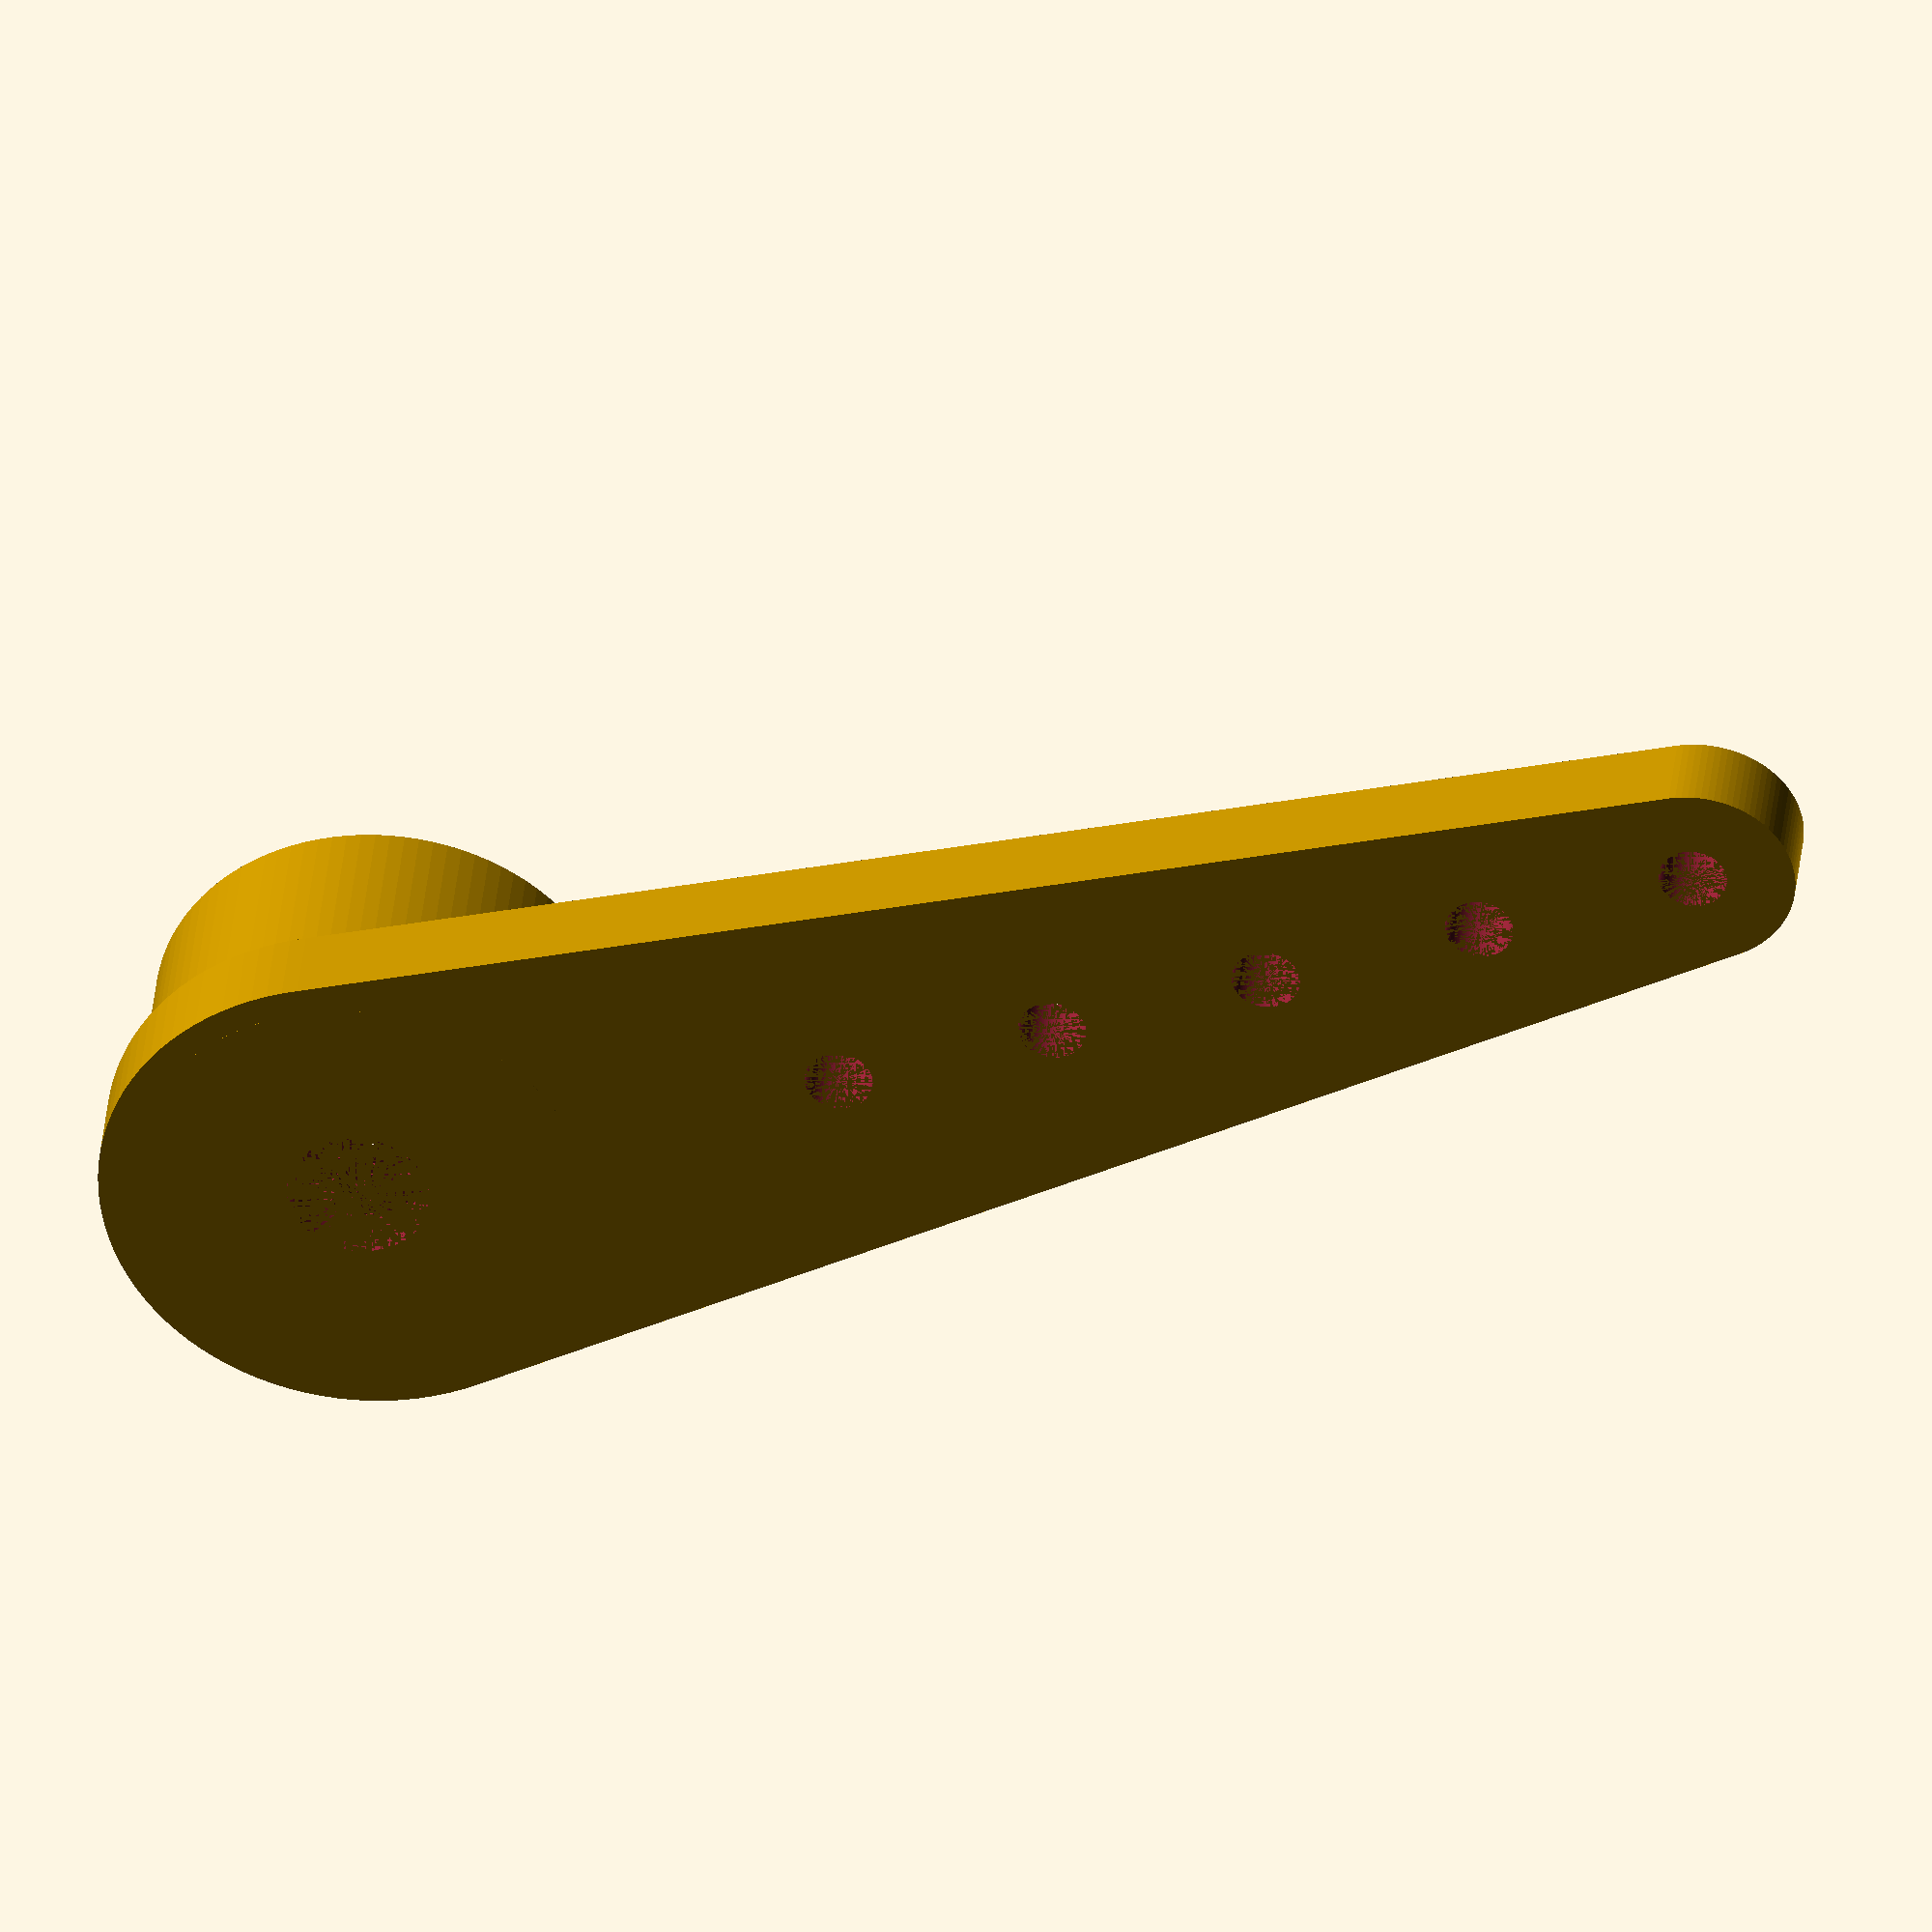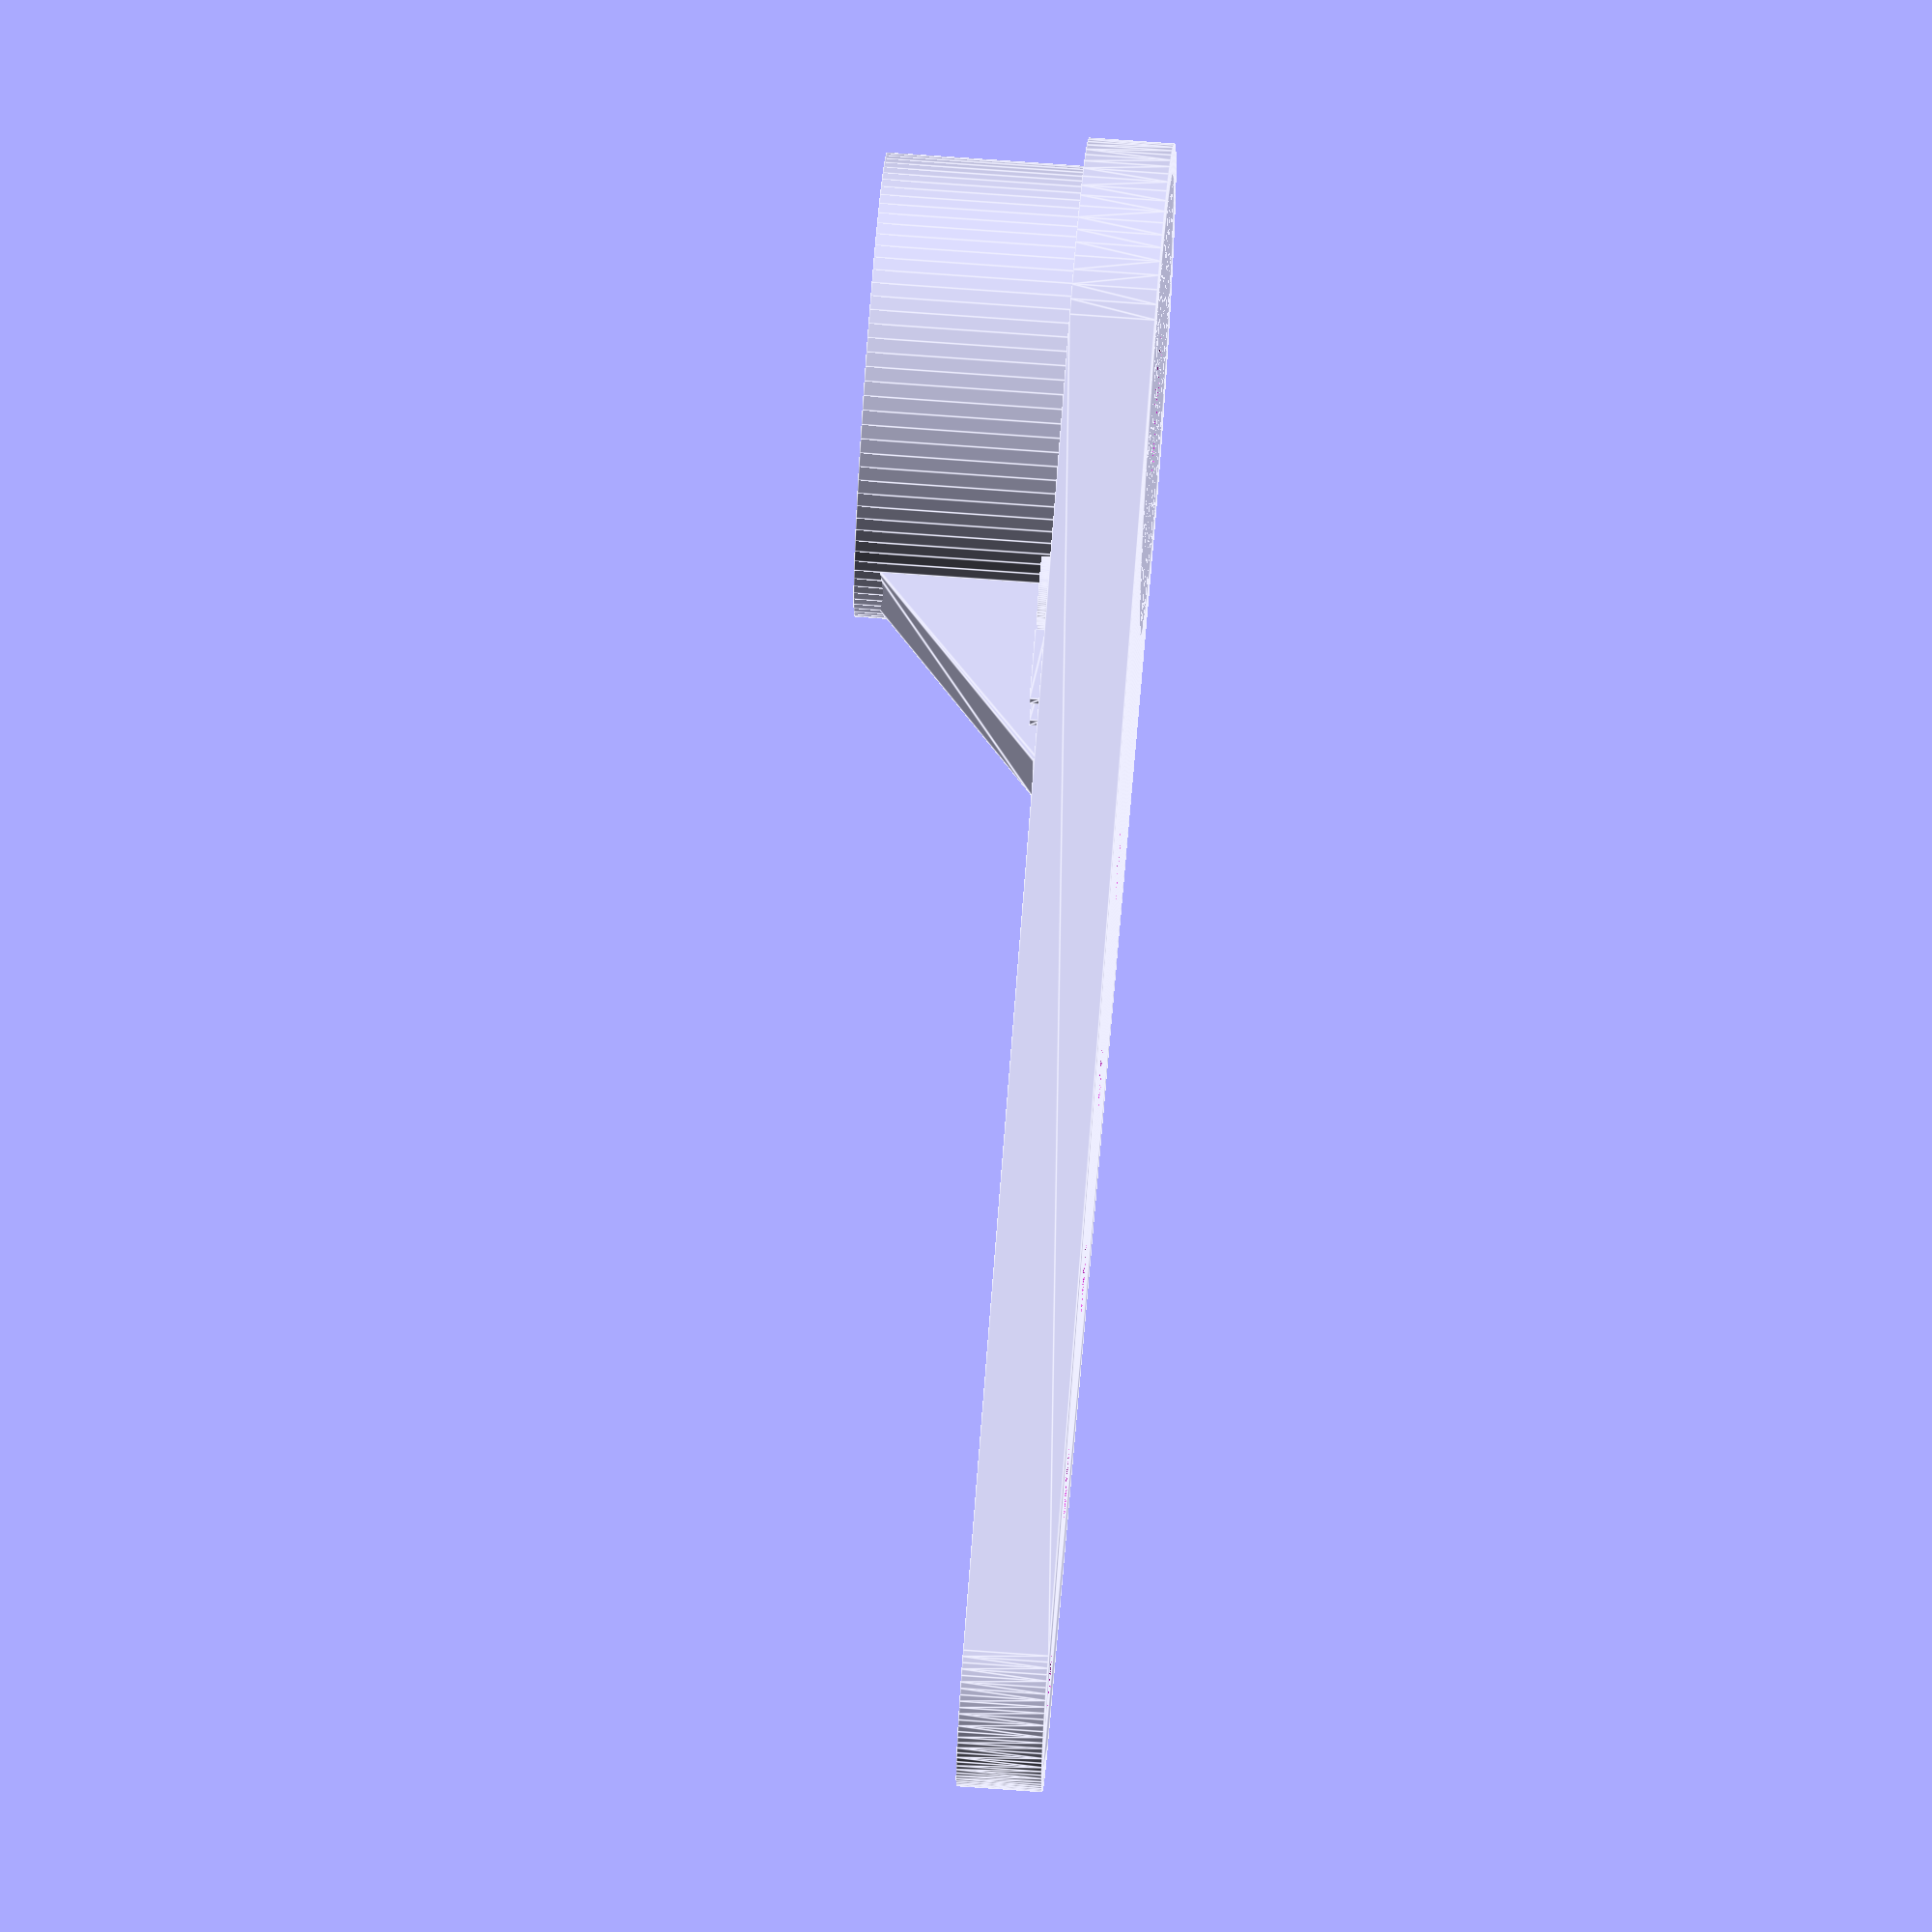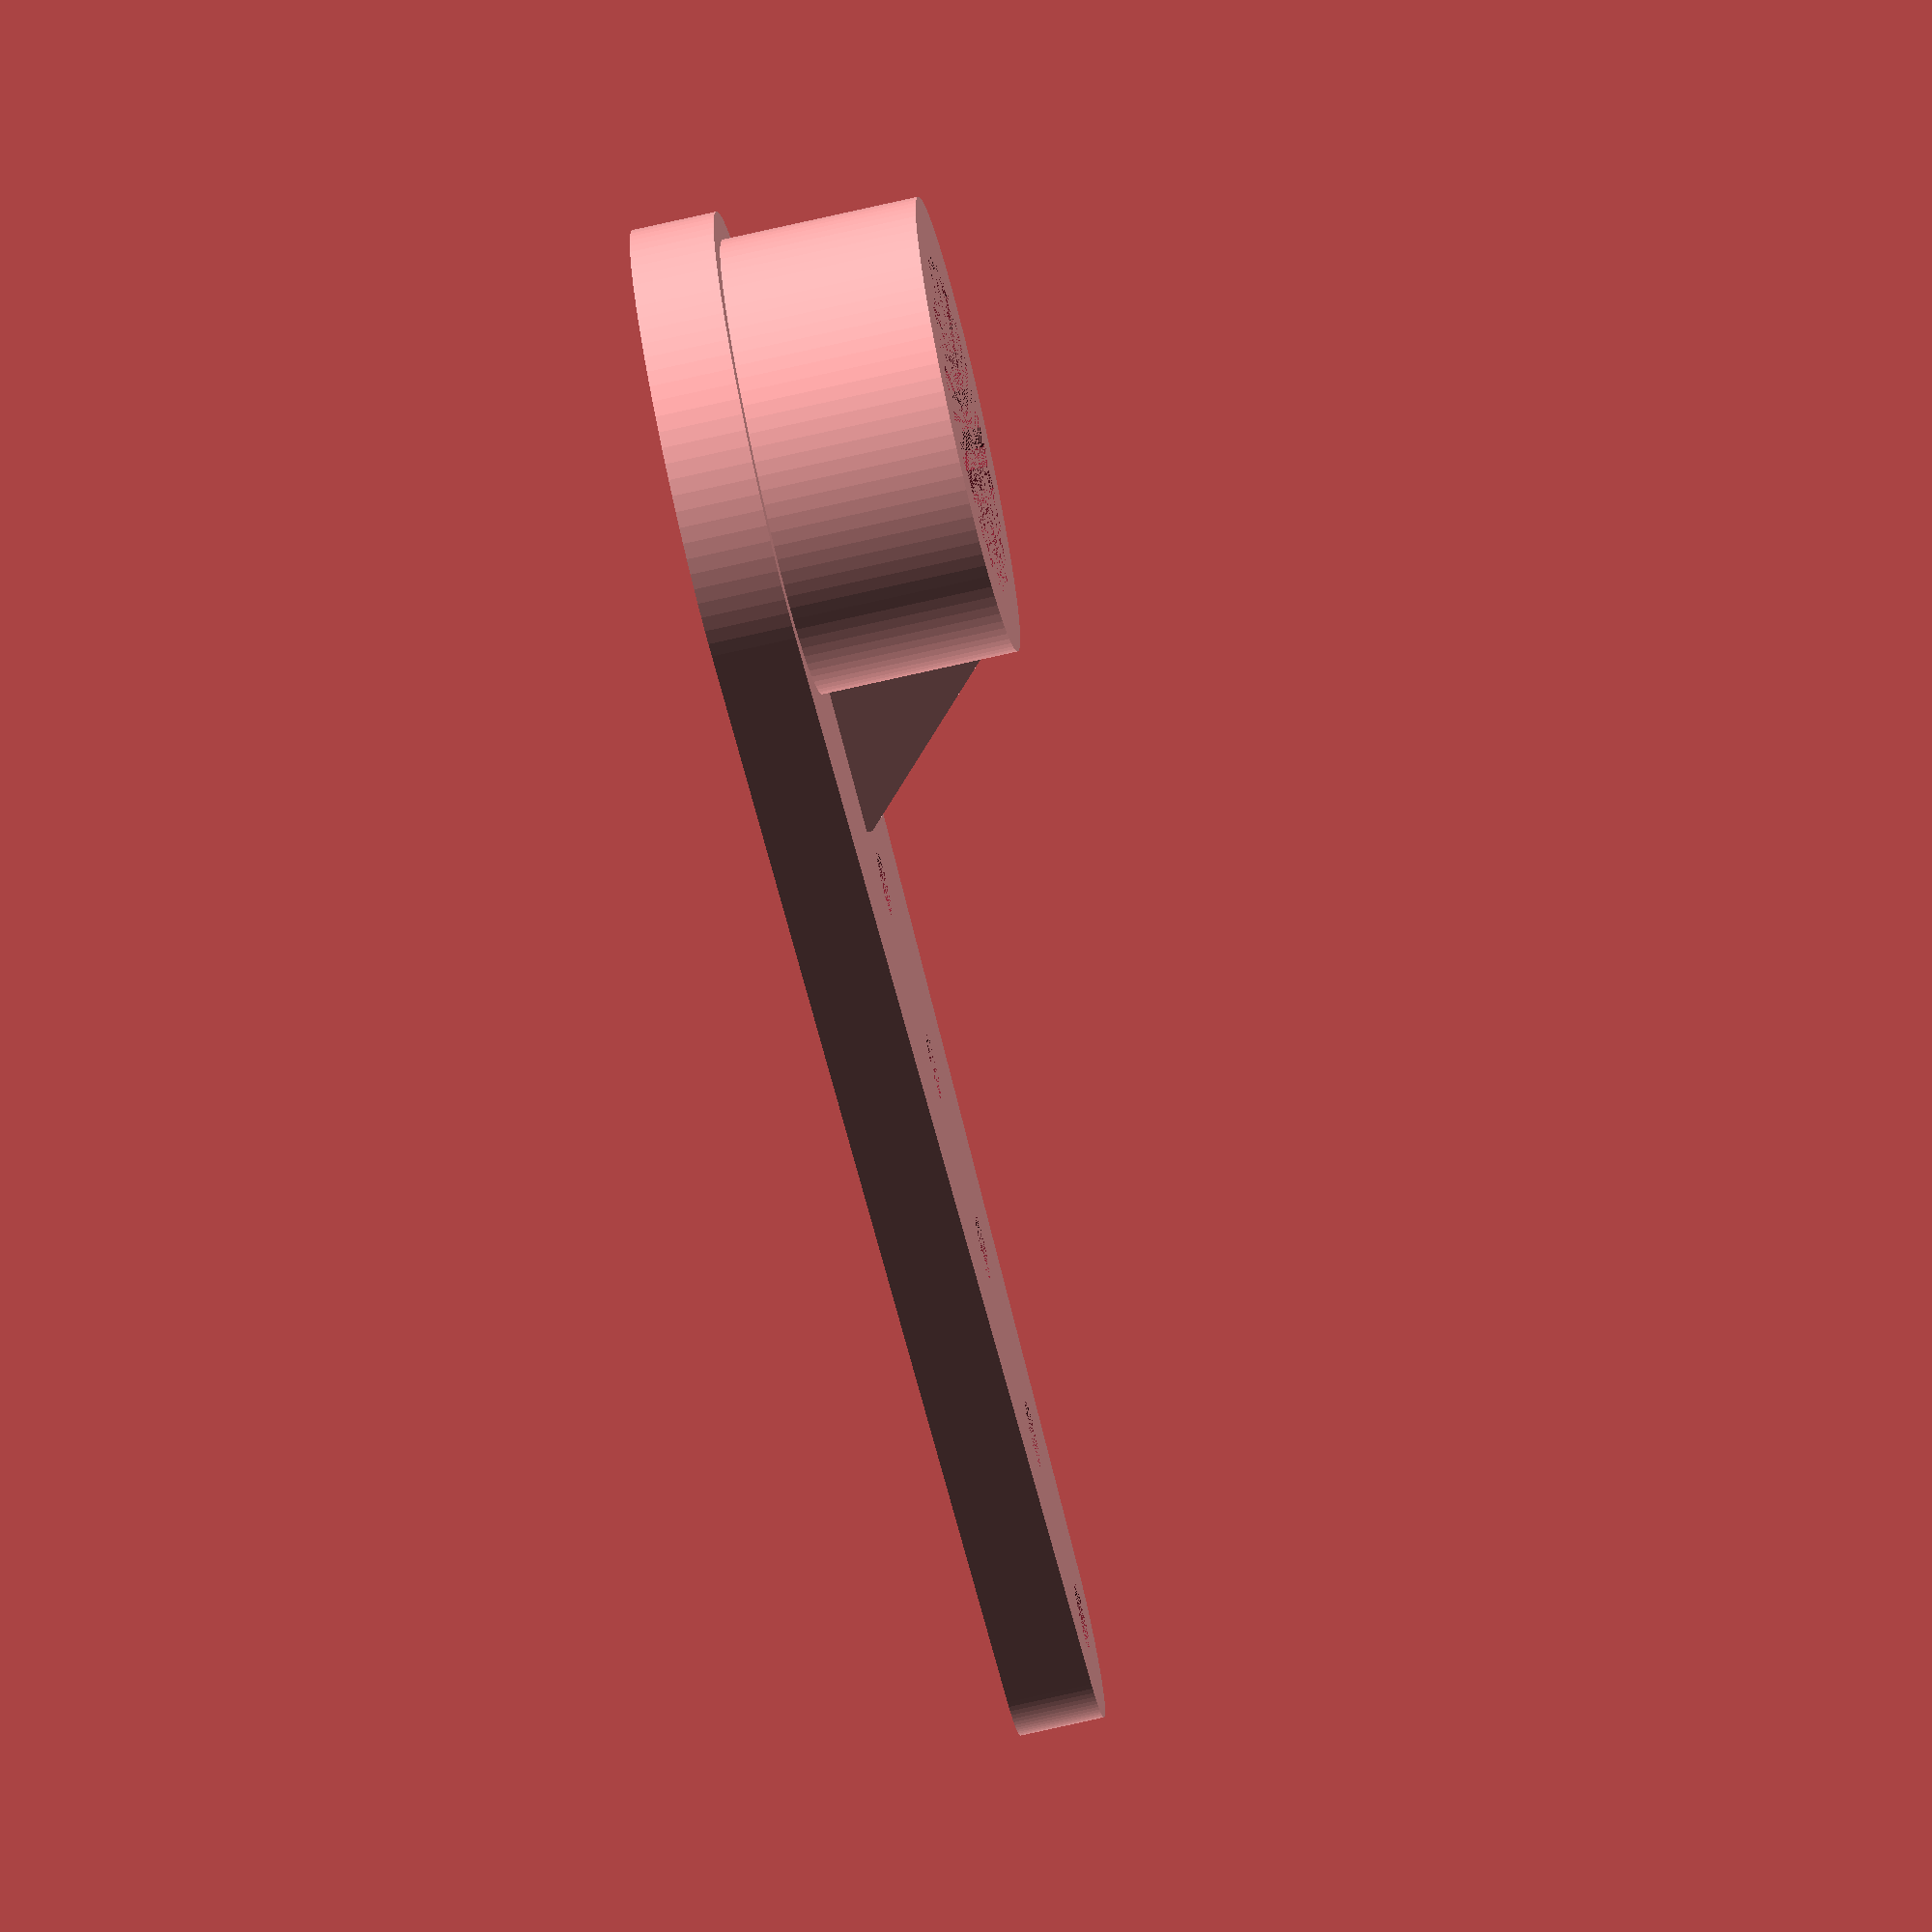
<openscad>
/**
 *  Customizable servo arm generator for OpenSCAD by Matthias Mezger
 *
 *  Based on "Parametric Servo Arms 3F 2F 1F" by Paul Barrett (https://www.thingiverse.com/thing:630862)
 *  and "Parametric servo arms" by Charles Rincheval (https://www.thingiverse.com/thing:28566)
 *
 *  Info:
 *  https://www.hepf.at/servo-spline-information/
 *  https://community.robotshop.com/blog/show/modelling-a-servo-spline
 *  http://projectsbyjb.blogspot.com/2014/11/servo-spline-adapters.html
 *
 *
 *  This library is free software; you can redistribute it and/or
 *  modify it under the terms of the GNU Lesser General Public
 *  License as published by the Free Software Foundation; either
 *  version 2.1 of the License, or (at your option) any later version.
 *
 *  This library is distributed in the hope that it will be useful,
 *  but WITHOUT ANY WARRANTY; without even the implied warranty of
 *  MERCHANTABILITY or FITNESS FOR A PARTICULAR PURPOSE.  See the GNU
 *  Lesser General Public License for more details.
 *
 *  You should have received a copy of the GNU Lesser General Public
 *  License along with this library; if not, write to the Free Software
 *  Foundation, Inc., 51 Franklin St, Fifth Floor, Boston, MA  02110-1301  USA
 */


// Distance between center of servo head and center of outer bore hole in mm.
arm_length = 25;

// Thickness of servo arm in mm.
arm_thickness = 1.5;

// Number of arms (probably between 1 and 5). Choosing 0 gives you a pure servo head adapter without arm.
arm_count = 1;

// Diameter of the holes for the push rod in mm. Probably between 0.8 and 2.
arm_hole_diameter = 1.2;

// Distance between the holes in mm. Must be greater then the hole diameter. Probably between 2.1 and 5.
arm_hole_distance = 4;

// Gap between arm and servo head. This value depends on your printer and the material you use. With my Bambu Lab P1S and Geeetech PETG a value of 0.1 gives a perfect fit. When using ABS (shrinking) or other printers, you probably will have to increase this value, e.g. to 0.2.
servo_head_gap = 0.1;

// Select the type of servo here. For further info see README.md
servo_preset="3F"; // [3F:FUTABA 3F Standard Spline (25T), 2F:FUTABA 2F Spline (21T), 1F:FUTABA 1F Spline (15T), A1:HITEC A1 Sub-micro Spline (15T), SG90:SG90 9g Micro Servo Spline (21T), DMO:Demo of all servo presets]


/* [Hidden] */

$fn = 100;

/**
 *  Head / Tooth parameters
 *
 *  First array (head related) :
 *  0. Head external diameter (including teeth)
 *  1. Head heigth
 *  2. Head thickness (thickness of wall)
 *  3. Head screw diameter (diameter of screw hole)
 *
 *  Second array (tooth related) :
 *  0. Tooth count
 *  1. Tooth height
 *  2. Tooth length
 *  3. Tooth width
 */
// FUTABA 3F Standard Spline (25 teeth)
FUTABA_3F_SPLINE = [
    [5.92, 4, 1.1, 2.5],
    [25, 0.3, 0.7, 0.1]
];
// FUTABA 2F Spline (21 teeth) ??
FUTABA_2F_SPLINE = [
    [4.5, 4, 1.1, 2.5],
    [22, 0.25, 0.6, 0.09]
];
// FUTABA 1F Spline (15 teeth)
FUTABA_1F_SPLINE = [
    [4.0, 3.75, 1.1, 2.4],
    [15, 0.25, 0.6, 0.09]
];
// HITEC A1 Sub-micro Spline (15 teeth)
// A15T = A1 3.9mm
A15T_A1_SPLINE = [
    [3.9, 3.2, 1.1, 2.4],
    [15, 0.375, 0.66, 0.13]
];
// SG90 21T (approximation, because the SG90 has a round tooth profile, see  https://community.robotshop.com/blog/show/modelling-a-servo-spline)
SG90_SPLINE = [
    [4.9, 3.2, 1.5, 2.5],
    [21, 0.25, 0.65, 0.25]
];
// HITEC B1 Mini Spline (25 teeth) -> TODO
// HITEC C1 Standard Spline (24 teeth) -> TODO
// HITEC H25T Hitec Standard Spline (25 teeth) -> identical to FUTABA 3F
// HITEC D1 Heavy Duty Spline (15 teeth) -> TODO
// JR Graupner 23T (23 teeth) -> TODO
// Robbe: 25T ???
// Towerpro Micro 20T ???
// Traxxas: 25T ???


/**
 *  servo head tooth
 *
 *    |<-w->|
 *    |_____|___
 *    /     \  ^h
 *  _/       \_v
 *   |<--l-->|
 *
 *  - tooth length (l)
 *  - tooth width (w)
 *  - tooth height (h)
 *  - height
 *
 */
module servo_head_tooth(length, width, height, head_height) {
    linear_extrude(height = head_height) {
        polygon([[-length / 2, 0], [-width / 2, height], [width / 2, height], [length / 2,0]]);
    }
}


/**
 *  Servo head (a model of the part where our servo arm will fit on) 
 *  This will later be subtracted from our arm.
 */
module servo_head(params, gap = servo_head_gap) {

    head = params[0];
    tooth = params[1];

    head_diameter = head[0];
    head_heigth = head[1];

    tooth_count = tooth[0];
    tooth_height = tooth[1];
    tooth_length = tooth[2];
    tooth_width = tooth[3];

    //% cylinder(r = head_diameter / 2, h = head_heigth + 1);

    //the core of the head
    cylinder(r = head_diameter/2 - tooth_height + 0.03 + gap, h = head_heigth);

    //the teeth
    for (i = [0 : tooth_count]) {
        rotate([0, 0, i * (360 / tooth_count)]) {
            translate([0, head_diameter/2 - tooth_height + gap, 0]) {
                servo_head_tooth(tooth_length, tooth_width, tooth_height, head_heigth);
            }
        }
    }
}


/**
 *  Servo adapter (the part that fits on the servo head). This is the base for our servo arm,
 *  and it can be the base for other parts that are directly mounted on an servo.
 */
module servo_adapter(params, gap = servo_head_gap) {
    head = params[0];
    tooth = params[1];

    head_diameter = head[0];
    head_heigth = head[1];
    head_thickness = head[2];
    head_screw_diameter = head[3];

    tooth_length = tooth[2];
    tooth_width = tooth[3];

    difference() {
        cylinder(r = head_diameter/2 + head_thickness, h = head_heigth + 1);
        cylinder(r = head_screw_diameter/2, h = head_heigth + 1);
        translate([0,0,1]) servo_head(params, gap);
    }
}


/**
 *  Servo arm
 */
module servo_arm(params, gap = servo_head_gap, preset = servo_preset, arm_count = arm_count, arm_length = arm_length) {
    head = params[0];
    tooth = params[1];

    head_diameter = head[0];
    head_heigth = head[1];
    head_thickness = head[2];
    head_screw_diameter = head[3];

    if(arm_count > 0)
    {
        for(i=[0:360/arm_count:360]) {
            rotate([0,0,i]) {
                difference() {
                    hull() {
                        cylinder(r = head_diameter/2 + head_thickness + 0.5, h = arm_thickness);
                        translate([arm_length,0,0]) cylinder(d=3*arm_hole_diameter, h=arm_thickness);
                    }
                    //cut-out for servo_adapter
                    cylinder(r = head_diameter/2 + head_thickness - 0.1, h = arm_thickness);
                    //holes
                    hole_count = (arm_length-(head_diameter/2+head_thickness+head_heigth))/arm_hole_distance;
                    for(j=[0:hole_count]) {
                        translate([arm_length-j*arm_hole_distance,0,0]) 
                            cylinder(d=arm_hole_diameter, h=arm_thickness);
                    }
                }
                //support
                translate([head_diameter/2+head_thickness-0.7,-0.75,arm_thickness]) hull() {
                    cube([head_diameter/2 + head_thickness, 1.5, 0.1]); 
                    cube([0.1, 1.5, head_heigth+1-arm_thickness]); 
                }
                //text
                translate([head_diameter/2+head_thickness,0.75,arm_thickness]) 
                        linear_extrude(0.2) text(text=preset,size=2);
            }
        }
    }
    //servo adapter in the middle
    servo_adapter(params, gap);
}


if(servo_preset=="3F") servo_arm(FUTABA_3F_SPLINE, servo_head_gap);
if(servo_preset=="2F") servo_arm(FUTABA_2F_SPLINE, servo_head_gap);
if(servo_preset=="1F") servo_arm(FUTABA_1F_SPLINE, servo_head_gap);
if(servo_preset=="A1") servo_arm(A15T_A1_SPLINE, servo_head_gap);
if(servo_preset=="SG90") servo_arm(SG90_SPLINE, servo_head_gap);
if(servo_preset=="DMO") {
    translate([0,15,0]) servo_arm(FUTABA_3F_SPLINE, servo_head_gap, "3F", 1, 25);
    translate([-10,30,0]) servo_arm(FUTABA_2F_SPLINE, servo_head_gap, "2F", 3, 15);
    translate([30,35,0]) servo_arm(FUTABA_1F_SPLINE, servo_head_gap, "1F", 5, 20);
    translate([0,55,0]) servo_arm(A15T_A1_SPLINE, servo_head_gap, "A1", 4, 15);
    translate([0,0,0]) servo_arm(SG90_SPLINE, servo_head_gap, "SG90", 2, 17);
}



//servo_head(SG90_SPLINE, 0);
//servo_adapter(SG90_SPLINE);
//servo_arm(SG90_SPLINE, servo_head_gap);

</openscad>
<views>
elev=141.8 azim=20.7 roll=354.3 proj=o view=wireframe
elev=293.1 azim=357.1 roll=94.3 proj=o view=edges
elev=251.8 azim=163.8 roll=257.0 proj=o view=solid
</views>
